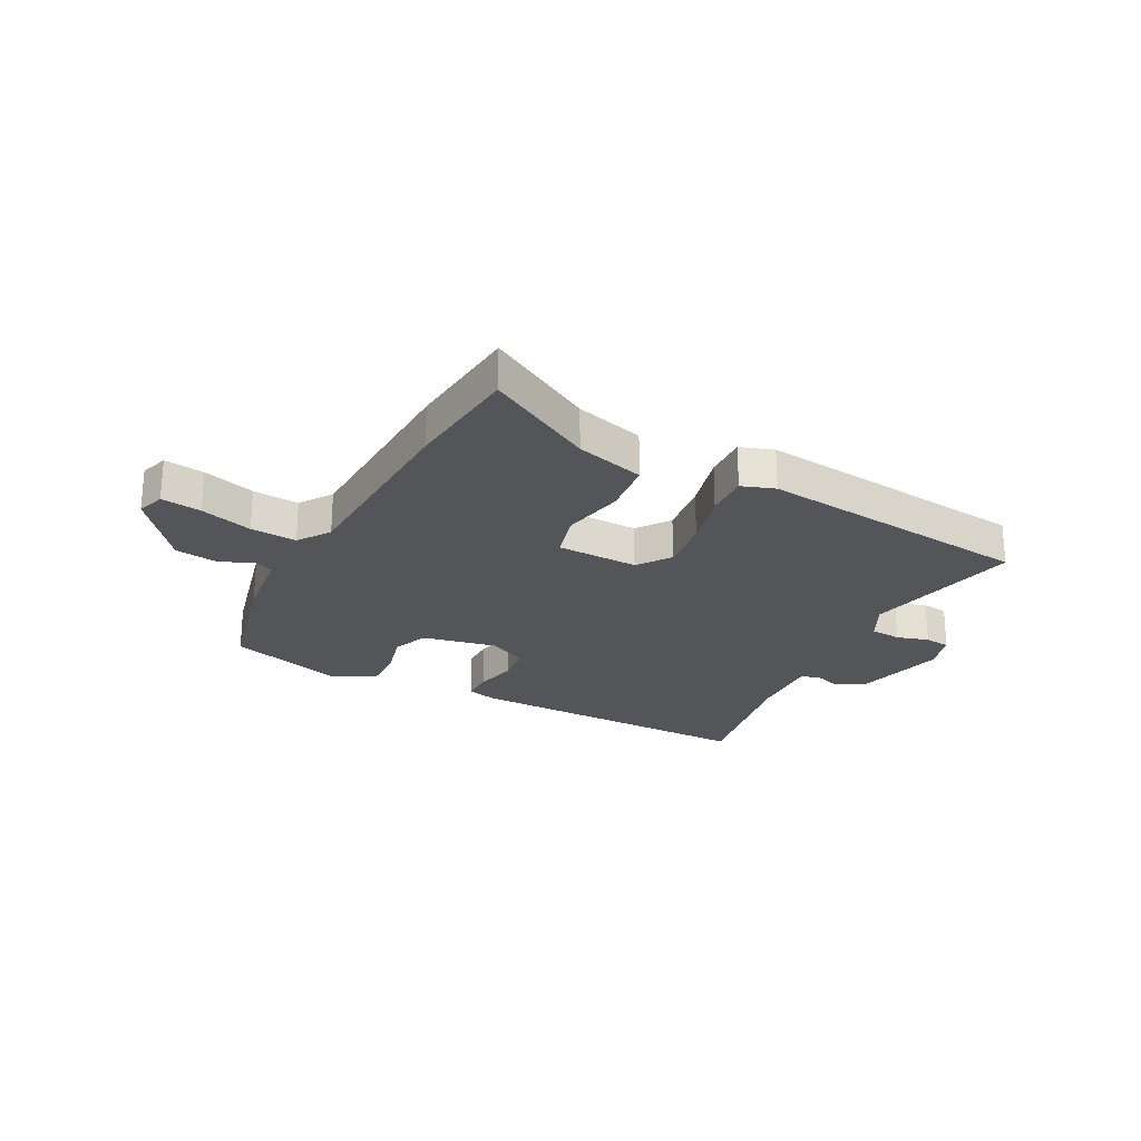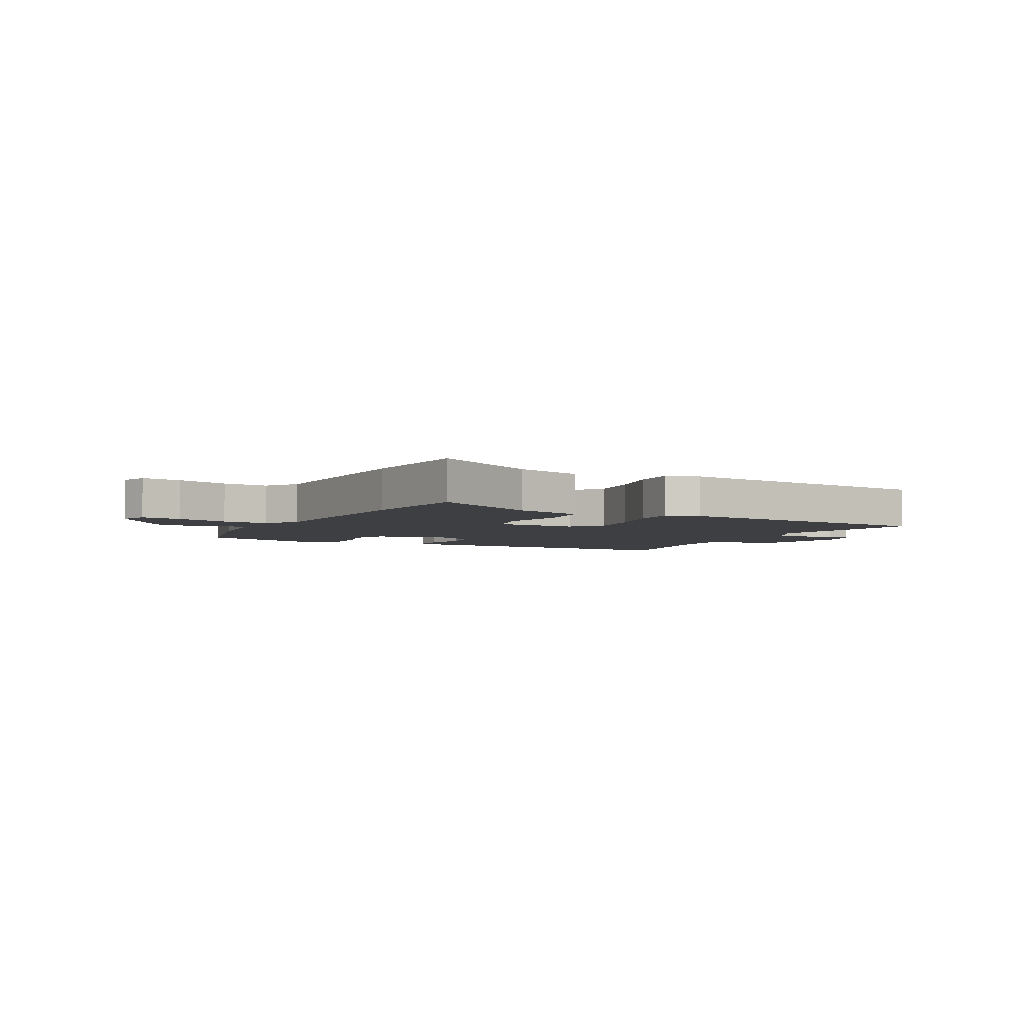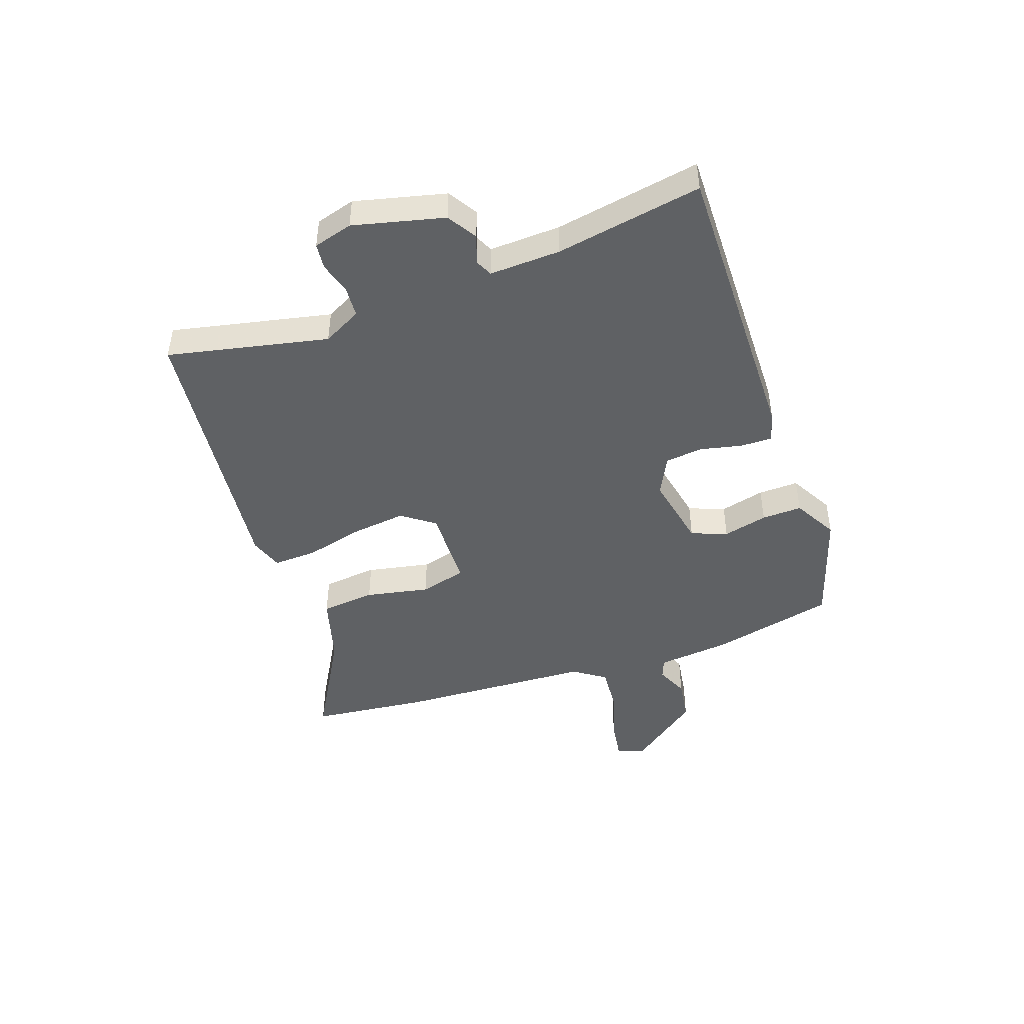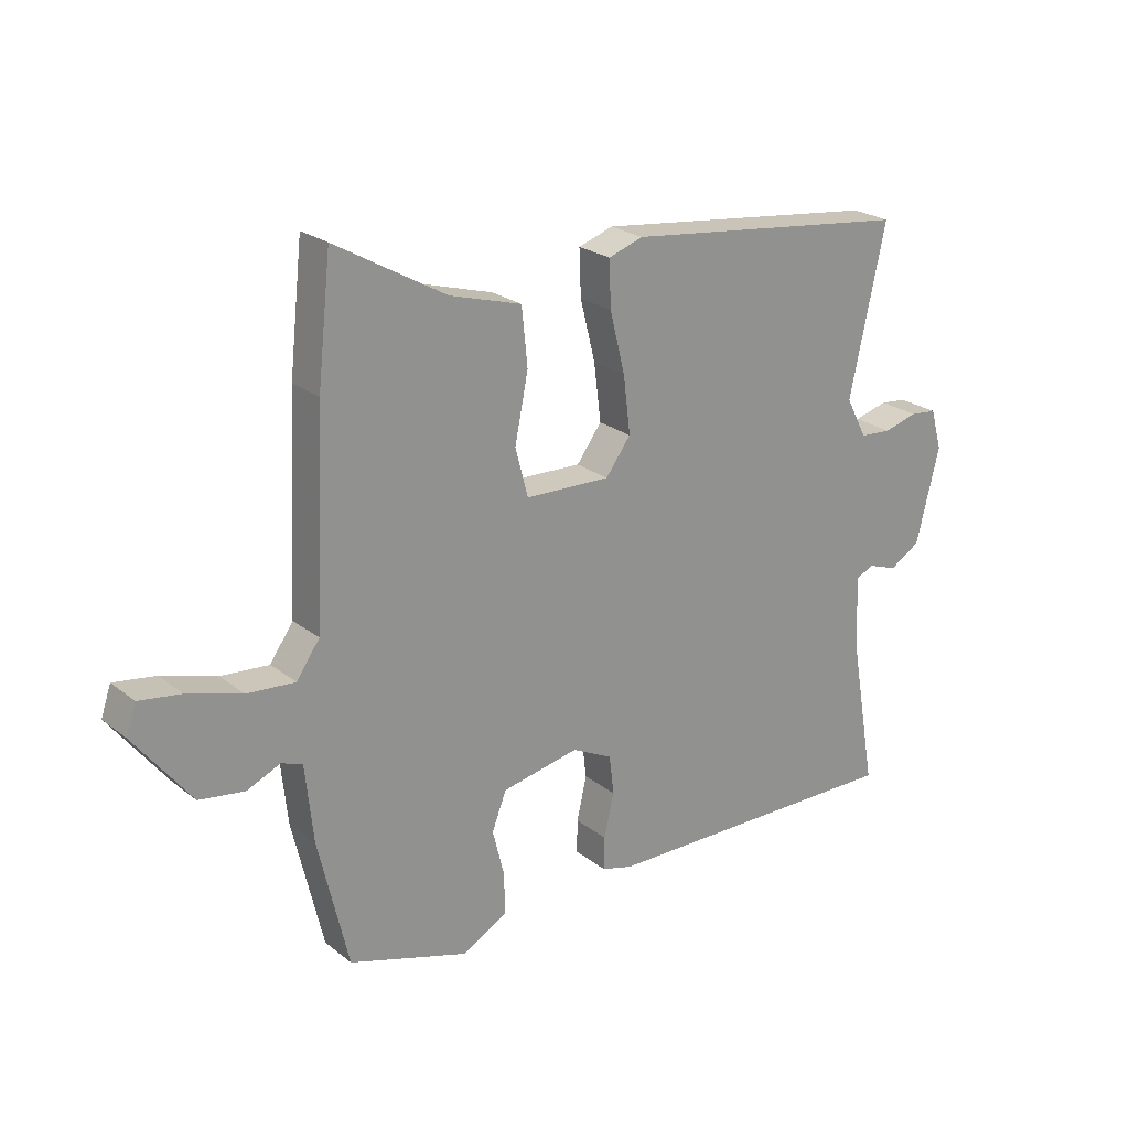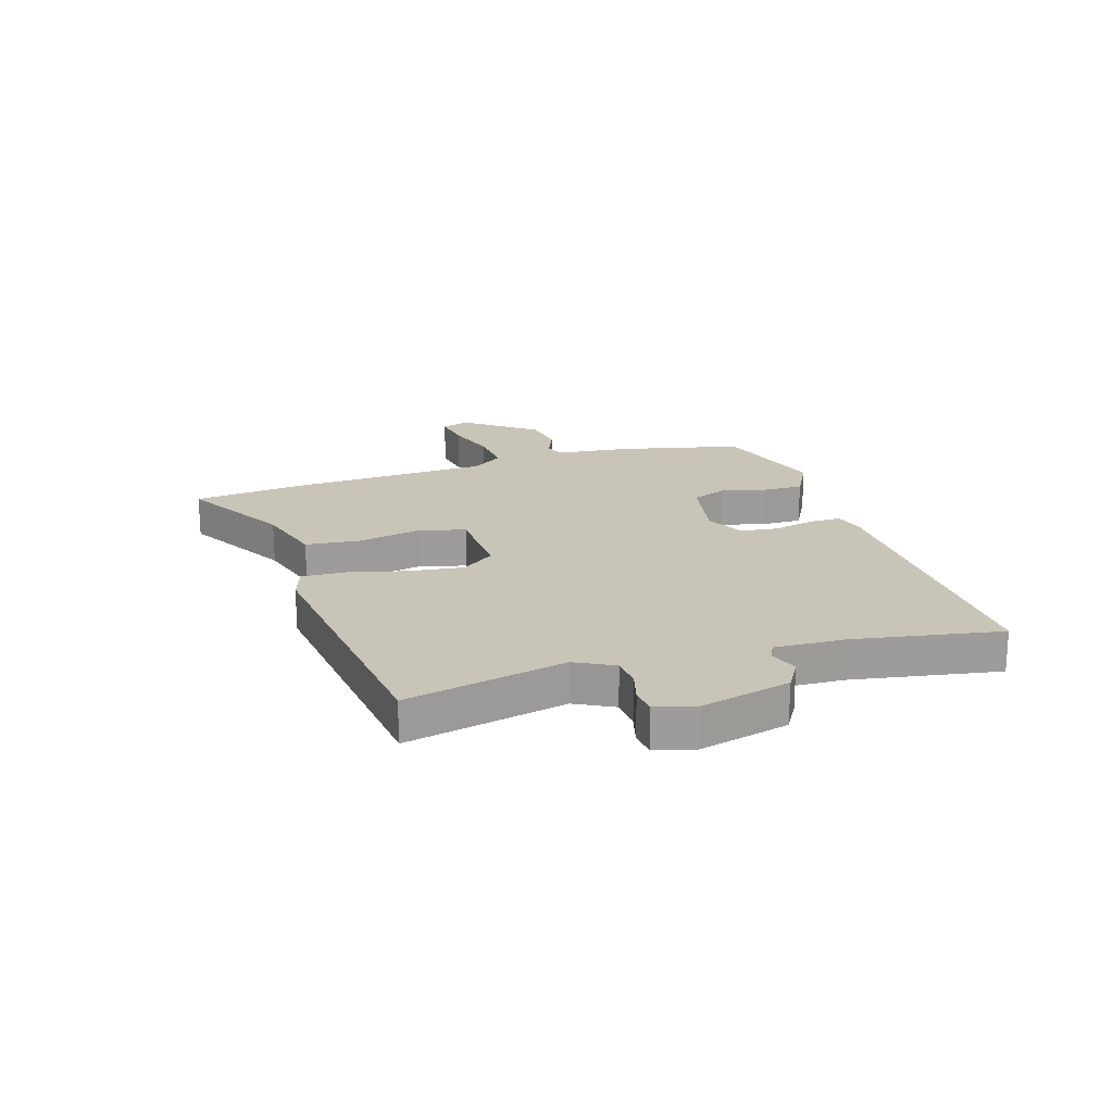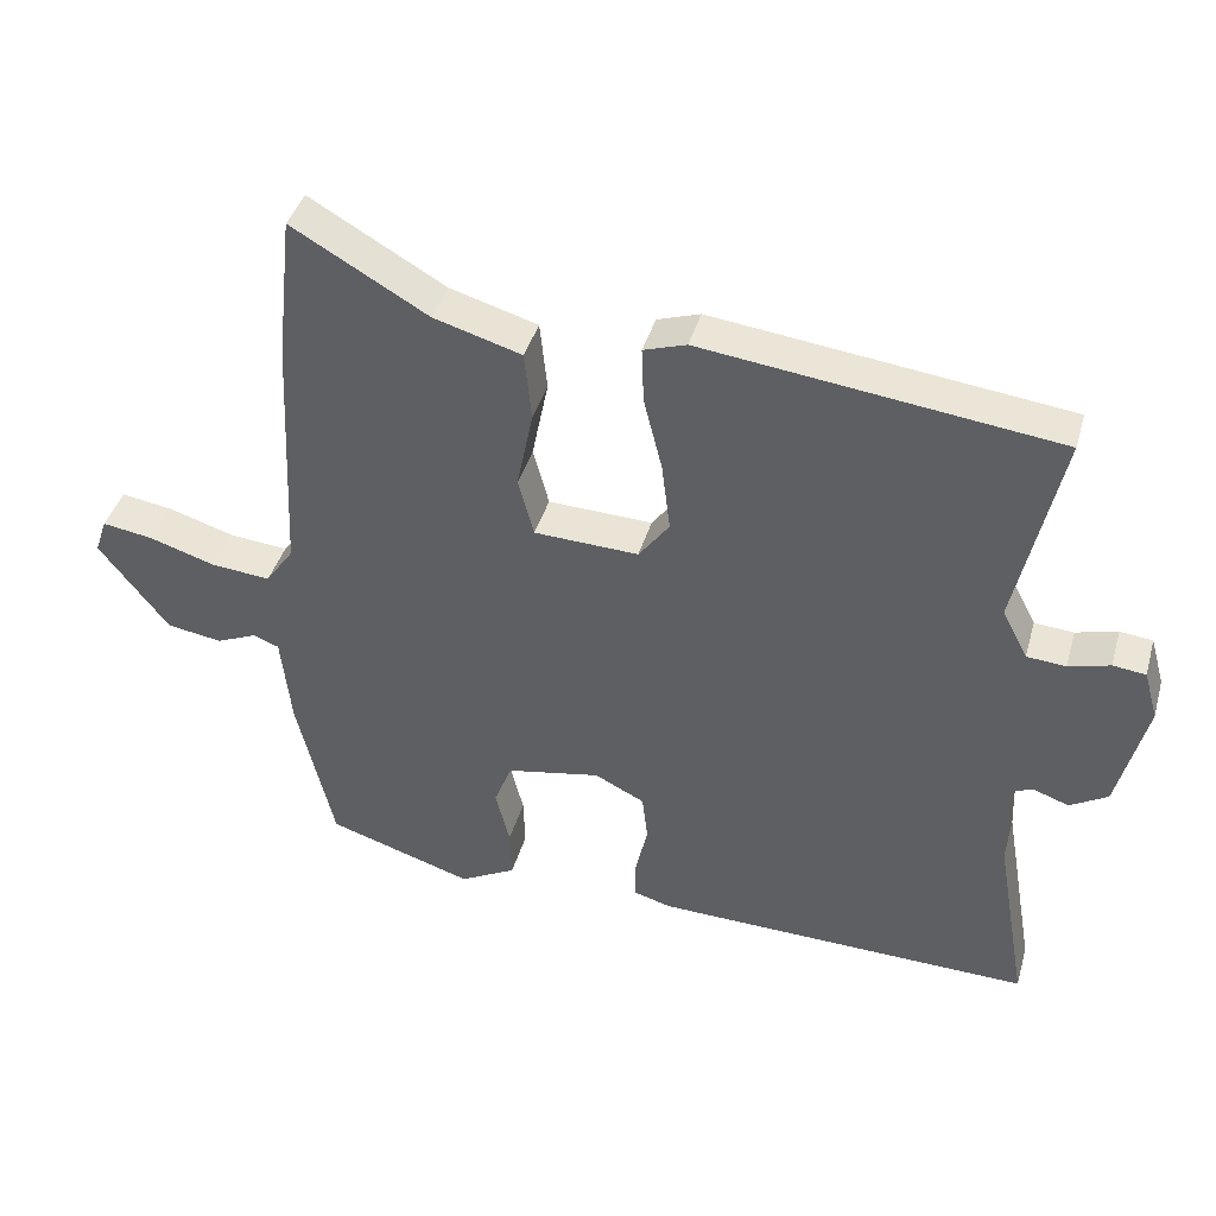
<metadata>
{"format":"obj","ext":"obj","renderer":"f3d","projection":"perspective","resolution":1024,"background":"white","views":[{"elev":-24.5,"azim":-27.2,"up":"+Y"},{"elev":-4.1,"azim":-27.4,"up":"+Y"},{"elev":-45.4,"azim":109.5,"up":"+Y"},{"elev":23.5,"azim":-37.8,"up":"+Z"},{"elev":20.1,"azim":72.5,"up":"+Y"},{"elev":41.2,"azim":15.8,"up":"+Z"}]}
</metadata>
<code>
v 0.544 0.07 0.483
v 0.482 0.07 0.197
v 0.518 0.07 0.128
v 0.573 0.07 0.124
v 0.631 0.07 0.14
v 0.677 0.07 0.135
v 0.697 0.07 0.065
v 0.657 0.07 -0.097
v 0.604 0.07 -0.129
v 0.553 0.07 -0.111
v 0.522 0.07 -0.125
v 0.527 0.07 -0.252
v 0.573 0.07 -0.513
v 0.039 0.07 -0.503
v -0.015 0.07 -0.488
v -0.014 0.07 -0.431
v 0.003 0.07 -0.356
v -0.005 0.07 -0.289
v -0.075 0.07 -0.254
v -0.208 0.07 -0.28
v -0.233 0.07 -0.344
v -0.213 0.07 -0.424
v -0.211 0.07 -0.496
v -0.29 0.07 -0.539
v -0.496 0.07 -0.474
v -0.548 0.07 -0.252
v -0.562 0.07 -0.12
v -0.598 0.07 -0.106
v -0.656 0.07 -0.131
v -0.734 0.07 -0.119
v -0.832 0.07 0.008
v -0.815 0.07 0.058
v -0.743 0.07 0.047
v -0.649 0.07 0.018
v -0.566 0.07 0.011
v -0.526 0.07 0.068
v -0.509 0.07 0.419
v -0.486 0.07 0.628
v -0.295 0.07 0.519
v -0.171 0.07 0.483
v -0.161 0.07 0.385
v -0.184 0.07 0.271
v -0.162 0.07 0.188
v -0.015 0.07 0.183
v 0.028 0.07 0.241
v 0.016 0.07 0.339
v -0.01 0.07 0.443
v -0.013 0.07 0.522
v 0.047 0.07 0.542
v 0.544 0 0.483
v 0.482 0 0.197
v 0.518 0 0.128
v 0.573 0 0.124
v 0.631 0 0.14
v 0.677 0 0.135
v 0.697 0 0.065
v 0.657 0 -0.097
v 0.604 0 -0.129
v 0.553 0 -0.111
v 0.522 0 -0.125
v 0.527 0 -0.252
v 0.573 0 -0.513
v 0.039 0 -0.503
v -0.015 0 -0.488
v -0.014 0 -0.431
v 0.003 0 -0.356
v -0.005 0 -0.289
v -0.075 0 -0.254
v -0.208 0 -0.28
v -0.233 0 -0.344
v -0.213 0 -0.424
v -0.211 0 -0.496
v -0.29 0 -0.539
v -0.496 0 -0.474
v -0.548 0 -0.252
v -0.562 0 -0.12
v -0.598 0 -0.106
v -0.656 0 -0.131
v -0.734 0 -0.119
v -0.832 0 0.008
v -0.815 0 0.058
v -0.743 0 0.047
v -0.649 0 0.018
v -0.566 0 0.011
v -0.526 0 0.068
v -0.509 0 0.419
v -0.486 0 0.628
v -0.295 0 0.519
v -0.171 0 0.483
v -0.161 0 0.385
v -0.184 0 0.271
v -0.162 0 0.188
v -0.015 0 0.183
v 0.028 0 0.241
v 0.016 0 0.339
v -0.01 0 0.443
v -0.013 0 0.522
v 0.047 0 0.542
f 46 47 48 49
f 45 46 49 1
f 44 45 1 2
f 39 40 41 42
f 39 42 43
f 36 37 38 39
f 36 39 43
f 35 36 43 44
f 31 32 33 34
f 31 34 35
f 28 29 30 31
f 27 28 31 35
f 21 22 23 24
f 21 24 25 26
f 14 15 16 17
f 12 13 14 17
f 11 12 17 18
f 10 11 18 19
f 8 9 10
f 7 8 10
f 4 5 6 7
f 3 4 7 10
f 20 21 26 27
f 20 27 35 44
f 10 19 20 44
f 2 3 10 44
f 98 97 96 95
f 50 98 95 94
f 51 50 94 93
f 91 90 89 88
f 92 91 88
f 88 87 86 85
f 92 88 85
f 93 92 85 84
f 83 82 81 80
f 84 83 80
f 80 79 78 77
f 84 80 77 76
f 73 72 71 70
f 75 74 73 70
f 66 65 64 63
f 66 63 62 61
f 67 66 61 60
f 68 67 60 59
f 59 58 57
f 59 57 56
f 56 55 54 53
f 59 56 53 52
f 76 75 70 69
f 93 84 76 69
f 93 69 68 59
f 93 59 52 51
f 1 50 51 2
f 2 51 52 3
f 3 52 53 4
f 4 53 54 5
f 5 54 55 6
f 6 55 56 7
f 7 56 57 8
f 8 57 58 9
f 9 58 59 10
f 10 59 60 11
f 11 60 61 12
f 12 61 62 13
f 13 62 63 14
f 14 63 64 15
f 15 64 65 16
f 16 65 66 17
f 17 66 67 18
f 18 67 68 19
f 19 68 69 20
f 20 69 70 21
f 21 70 71 22
f 22 71 72 23
f 23 72 73 24
f 24 73 74 25
f 25 74 75 26
f 26 75 76 27
f 27 76 77 28
f 28 77 78 29
f 29 78 79 30
f 30 79 80 31
f 31 80 81 32
f 32 81 82 33
f 33 82 83 34
f 34 83 84 35
f 35 84 85 36
f 36 85 86 37
f 37 86 87 38
f 38 87 88 39
f 39 88 89 40
f 40 89 90 41
f 41 90 91 42
f 42 91 92 43
f 43 92 93 44
f 44 93 94 45
f 45 94 95 46
f 46 95 96 47
f 47 96 97 48
f 48 97 98 49
f 49 98 50 1

</code>
